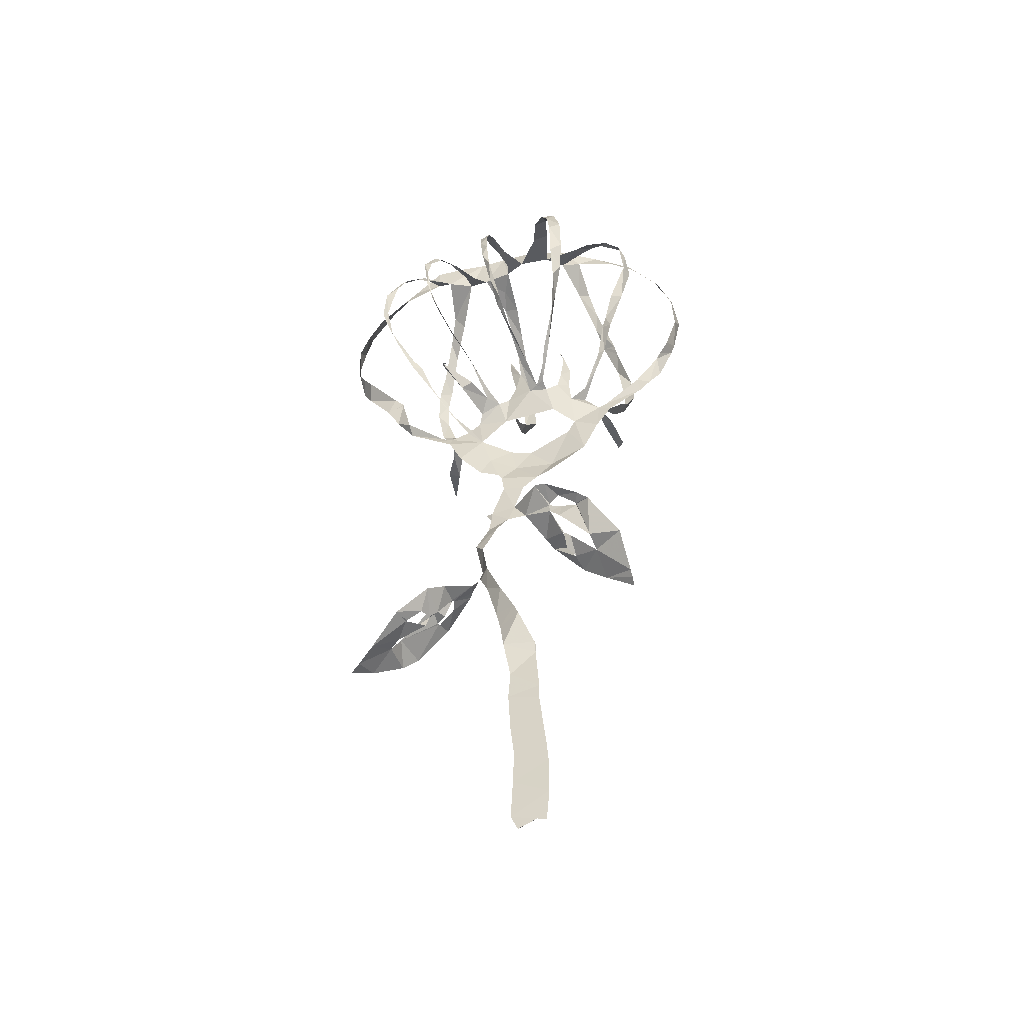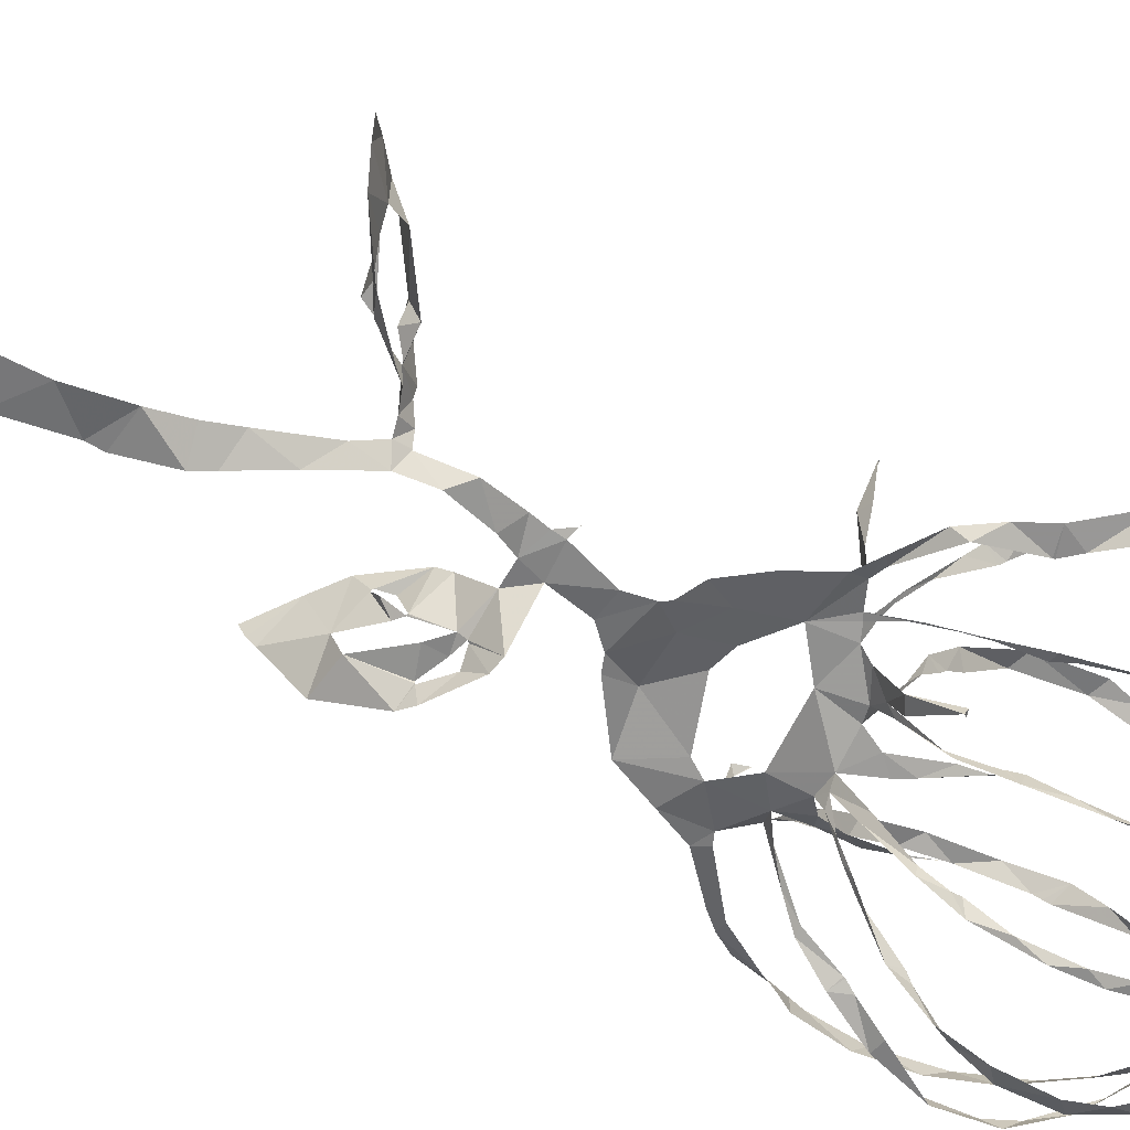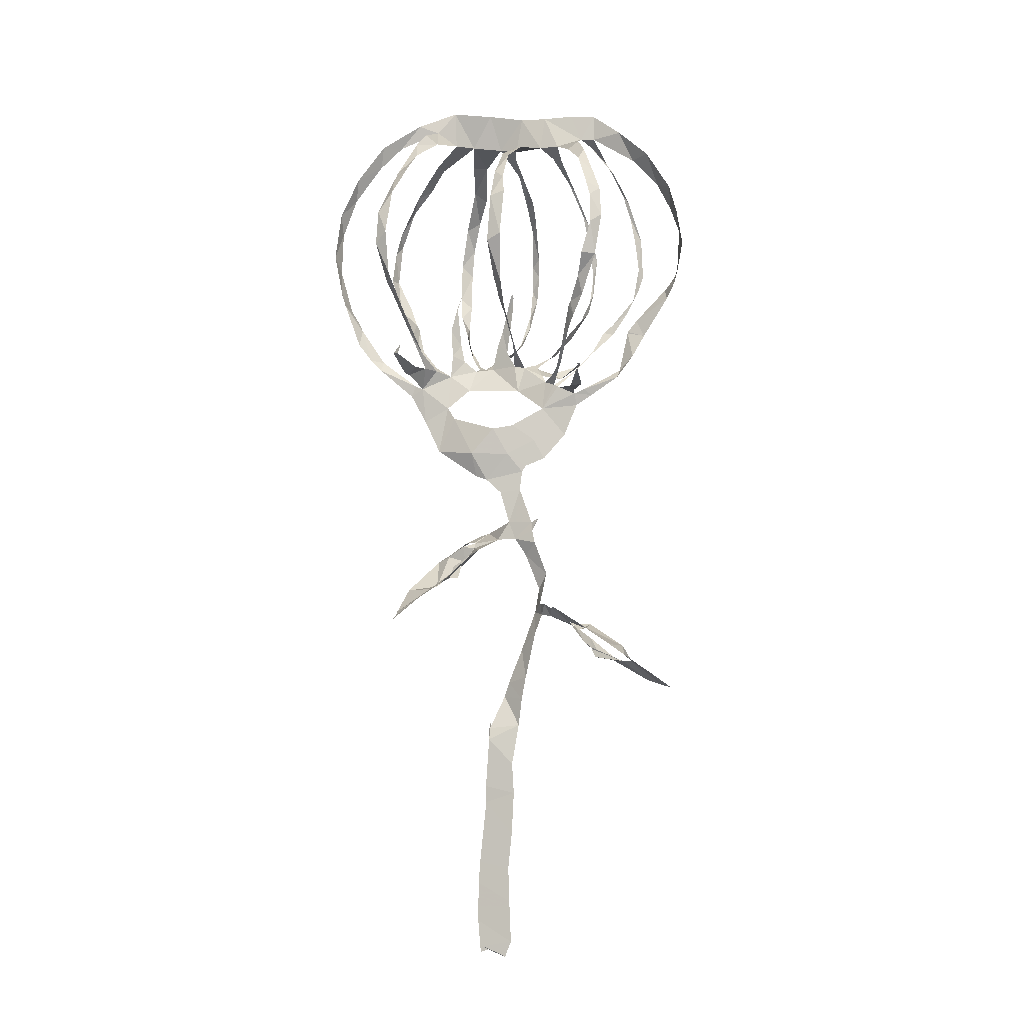
<metadata>
{"format":"obj","ext":"obj","renderer":"f3d","projection":"perspective","resolution":1024,"background":"white","views":[{"elev":-44.5,"azim":-162.7,"up":"+Y"},{"elev":-61.4,"azim":59.9,"up":"+Z"},{"elev":-15.0,"azim":15.5,"up":"+Y"}]}
</metadata>
<code>
v -20.62 10.99 5.665
v -20.21 9.639 5.538
v -18.66 4.599 4.333
v -17.32 2.681 3.573
v -16.07 1.289 3.349
v -12.24 -2.178 2.224
v -10.62 -5.444 1.45
v -8.902 -9.361 1.114
v -4.146 -12.85 0.6479
v -2.847 -13.37 0.6271
v -1.135 -15.05 0.3091
v -0.2149 -18.77 -0.3047
v -3.729 -19.23 -3.553
v -4.996 -19.49 -3.78
v -8.889 -21.8 -3.415
v -10.09 -22.63 -3.02
v -13.17 -26.6 -0.4951
v -13.47 -29.94 2.902
v -13.52 -30.59 3.497
v -13.43 -31.01 4.358
v -13.49 -31.12 4.384
v -13.49 -31.16 4.409
v -10.15 -28.77 4.713
v -7.489 -27.07 4.419
v -4.132 -23.62 3.304
v -3.401 -22.75 2.33
v -1.676 -20.86 -0.5356
v 0.5251 -20.87 -0.5603
v 1.653 -22.84 -1.386
v 3.038 -26.96 -2.53
v 2.568 -29.86 -2.329
v 0.6378 -34.29 -3.222
v -1.239 -38.18 -4.027
v -1.888 -39.76 -4.469
v -3.502 -43.76 -3.506
v -3.582 -43.98 -3.339
v -3.265 -43.02 -3.068
v -3.249 -43.04 -3.075
v -3.56 -45.12 -3.346
v -4.2 -50.68 -4.243
v -4.256 -52.59 -4.58
v -4.985 -57.56 -5.282
v -5.282 -59.66 -5.566
v -5.576 -62.11 -5.912
v -5.799 -66.54 -6.57
v -5.589 -70.26 -6.995
v -5.334 -69.59 -6.88
v -2.957 -70.6 -6.891
v -2.601 -70.9 -7.1
v -1.78 -69.11 -6.835
v -1.803 -64.4 -6.192
v -1.774 -60.47 -5.652
v -1.191 -56.43 -5.106
v -0.7442 -51.63 -4.427
v -0.8359 -48.15 -3.978
v 0.03564 -43.48 -3.84
v 0.5754 -40.38 -3.294
v 1.237 -37.8 -2.734
v 2.719 -32.59 -1.709
v 3.728 -30.48 -1.097
v 4.957 -30.82 -0.7535
v 7.561 -31.9 -2.875
v 9.128 -33.13 -4.377
v 12.6 -36.17 -4.808
v 16.31 -38.83 -2.664
v 18.34 -39.78 -1.319
v 19.45 -40.21 -0.583
v 19.57 -40.24 -0.4657
v 17.75 -38.92 1.773
v 14.99 -36.95 4.114
v 13.37 -35.71 4.754
v 9.419 -32.79 3.982
v 5.879 -30.23 1.745
v 5.446 -30.22 0.9934
v 4.325 -29.45 0.0963
v 3.618 -29.2 -0.8125
v 3.554 -29.15 -0.8751
v 4.224 -25.32 -1.449
v 3.104 -21.62 -0.1452
v 2.795 -20.09 -0.1629
v 3.609 -18.72 0.09967
v 3.703 -18.68 0.1799
v 3.53 -18.74 0.1968
v 2.686 -19.01 -0.1618
v 1.285 -14.83 0.08117
v 1.642 -12.57 0.322
v 2.092 -11.87 0.3297
v 4.357 -11 0.0324
v 6.94 -8.023 -0.3361
v 8.596 -4.472 0.1109
v 10.52 -3.298 0.07831
v 13.8 -1.247 0.05402
v 15.77 1.401 -0.1104
v 17.22 3.951 -0.267
v 20.37 8.251 0.5981
v 21.41 10.14 0.9174
v 22.6 15.18 1.273
v 22.03 19.31 1.677
v 21.2 22.65 1.904
v 18.49 27.34 2.194
v 14.95 30.84 1.949
v 11.64 33.56 1.799
v 8.721 33.88 2.064
v 5.3 33.84 2.361
v 2.249 34.1 2.391
v -1.789 34.83 2.935
v -6.095 35.04 4.409
v -10.55 33.34 5.559
v -15.18 30.58 6.302
v -18.44 26.34 6.558
v -20.6 21.52 6.756
v -21.4 16.07 6.48
v -10.74 -1.374 2.391
v -11.39 -0.5638 5.794
v -11.61 -0.6374 6.898
v -11.71 0.4891 11.03
v -10.6 1.462 11.61
v -10.61 1.392 11.64
v -10.96 0.2485 11.58
v -10.28 0.05197 6.833
v -9.858 0.6827 4.127
v -10.72 4.287 7.961
v -11.65 7.443 10.57
v -11.64 7.521 10.64
v -18.55 6.731 3.516
v -15.92 2.521 2.648
v -11.69 -0.9457 2.44
v -7.378 0.3048 1.302
v -7.11 3.05 1.433
v -7.211 6.262 1.829
v -5.786 10.65 2.062
v -5.77 10.71 2.015
v -6.372 9.199 1.963
v -6.23 4.557 0.6558
v -5.858 2.47 0.3882
v -4.501 1.297 -0.3425
v -4.407 1.895 -1.547
v -5.694 3.721 -3.925
v -6.392 4.898 -5.225
v -7.861 8.896 -7.751
v -12.89 8.38 -2.469
v -11.85 4.901 -1.161
v -9.289 1.656 1.283
v -2.434 1.429 -0.604
v -1.492 4.589 0.01846
v -0.8607 6.022 0.3241
v 0.6671 10.17 1.906
v 0.7837 10.31 1.842
v 0.8408 10.33 1.802
v 0.88 9.996 1.499
v 0.6351 7.784 1.226
v -0.3251 3.305 0.149
v 0.6513 1.337 0.2089
v 1.336 3.04 3.319
v 1.533 5.483 8.063
v 1.29 6.988 9.823
v 1.295 6.973 9.888
v -1.243 7.555 -9.727
v -1.809 5.904 -7.564
v -2.169 3.489 -3.562
v 3.208 1.243 -1.229
v 4.328 1.443 -4.211
v 7.347 3.148 -6.959
v 7.105 3.417 -6.663
v 7.099 3.438 -6.619
v 7.146 3.481 -6.553
v 7.542 3.359 -6.444
v 5.573 0.6742 -4.31
v 4.243 -0.233 0.06438
v 4.776 -1.32 0.7585
v 5.986 -0.8591 1.926
v 6.881 -0.1703 3.113
v 8.145 1.748 5.642
v 9.693 5.5 8.34
v 5.505 6.902 -7.106
v 4.055 4.07 -5.279
v 6.459 -2.141 1.042
v 7.236 -2.57 2.021
v 9.391 -4.038 6.421
v 11.11 -3.304 10.34
v 11.17 -3.343 10.3
v 11.2 -3.441 10.24
v 10.59 -3.74 5.799
v 9.055 -3.515 3.219
v 8.499 -3.12 0.7118
v 9.71 -2.652 0.6283
v 13.93 -0.1083 -0.9045
v 15.13 4.525 -0.3984
v 15.12 4.611 -0.3878
v 11.13 6.133 -4.168
v 10.21 3.648 -2.886
v 8.492 0.5696 -0.975
v -8.458 -22.29 -2.055
v -8.424 -22.32 -1.914
v -6.437 -21.27 -1.243
v -4.903 -20.94 -1.432
v -5.011 -20.81 -1.514
v -6.348 -20.59 -2.434
v -8.459 -22.26 -2.165
v -6.893 -26.07 2.728
v -6.803 -25.98 2.785
v -6.453 -24.71 2.616
v -6.003 -24.13 0.3743
v -6.089 -24.18 0.3732
v -6.163 -24.23 0.3806
v -6.268 -25.87 1.295
v -6.995 -26.13 2.66
v 9.959 -33.04 2.148
v 9.865 -33.12 2.233
v 7.854 -32.13 1.249
v 7.412 -31.95 -0.07039
v 7.555 -31.94 -0.08889
v 8.823 -33.06 0.9806
v 10.03 -33.06 1.98
v 12.15 -36.21 -2.947
v 10.32 -36.02 -1.339
v 9.825 -34.97 -1.449
v 9.788 -34.91 -1.542
v 10.31 -35.15 -2.926
v 12.04 -36.17 -3.017
v -7.682 -3.935 1.508
v -6.76 -5.402 1.621
v -1.594 -7.27 2.184
v 0.7586 -6.884 1.637
v 4.406 -4.735 0.7408
v 1.164 -2.124 0.5002
v -5.087 -1.538 0.7452
v -11.88 8.235 11.21
v -12.23 9.361 12.46
v -12.77 13.33 15.17
v -12.37 17.23 15.67
v -10.98 21.96 14.04
v -10.84 22.59 13.67
v -10.75 23.1 13.45
v -9.003 27.9 11.23
v -8.481 30.11 9.19
v -8.233 32.4 4.952
v -13.08 30.72 5.173
v -15.84 28.4 5.144
v -19.14 24.04 5.275
v -20.84 19.44 5.185
v -21.17 14.54 4.644
v -20.03 9.533 3.595
v -18.97 7.678 3.538
v -6.221 30.99 3.457
v -7.339 29.27 8.03
v -8.603 25.87 12.39
v -9.121 23.63 14.05
v -10.65 19.73 15.64
v -11.35 14.63 15.84
v -11.47 9.879 14.09
v -10.88 7.291 11.93
v -10.68 6.341 10.95
v -10.04 3.251 6.969
v -9.867 2.291 5.525
v -8.913 0.7847 2.543
v -11.01 3.168 0.1385
v -12.63 4.987 -1.324
v -14.03 7.864 -2.934
v -15.94 11.95 -3.841
v -17.13 16.25 -3.618
v -16.72 19.96 -3.731
v -15.84 22.48 -3.242
v -12.99 26.59 -1.55
v -11.58 27.9 -0.5498
v -9.314 29.55 1.283
v -8.209 9.544 -8.379
v -9.498 12.66 -10.32
v -9.963 15.79 -11.38
v -9.803 20.47 -11.2
v -8.604 24.89 -9.563
v -6.586 28.68 -6.287
v -5.653 30.56 -2.505
v -4.324 31.18 1.898
v -8.994 29.3 0.08946
v -11.18 27.44 -1.624
v -13.96 25.15 -2.937
v -16.15 21.13 -4.611
v -16.7 16.39 -4.912
v -14.59 12.15 -4.056
v -13.44 9.454 -2.891
v -12.93 8.523 -2.497
v -0.8763 30.69 1.272
v -3.811 30.21 -2.553
v -5.197 27.58 -6.891
v -6.807 25.61 -9.335
v -8.082 22.44 -11.14
v -8.624 19.25 -12
v -8.689 14.66 -11.91
v -8.604 11 -10.72
v -7.783 7.504 -8.385
v -5.57 4.193 -4.747
v -4.771 2.8 -2.936
v -3.473 1.652 -1.025
v -3.024 3.283 -3.668
v -2.003 5.801 -8.424
v -1.571 8.524 -11.29
v -0.8195 13.1 -13.27
v -0.5033 16.67 -13.35
v -0.2901 19.82 -12.51
v 0.3996 23.88 -9.829
v 0.4128 25.99 -7.528
v 0.4173 28.8 -3.011
v 1.31 7.012 9.882
v 1.333 7.55 10.54
v 1.186 8.947 11.74
v 1.311 12.3 15
v 1.886 17.77 15.61
v 1.963 21.66 13.9
v 1.878 25.86 10.07
v 1.51 27.79 6.709
v 1.353 29.95 1.813
v 0.8828 29.69 0.3703
v 1.09 27.94 -3.756
v 1.376 26.44 -6.474
v 1.178 24.72 -8.626
v 0.7641 20.57 -11.83
v 0.5443 18.49 -12.72
v 0.09915 15.11 -13.28
v -0.6389 10.95 -12.27
v -0.9992 8.059 -10.11
v 4.674 29.87 2.257
v 3.262 28.16 6.711
v 2.984 24.76 11.6
v 3.199 20.52 14.83
v 3.537 18.27 15.55
v 2.938 12.95 15.24
v 2.243 8.024 12.44
v 1.973 5.804 9.925
v 1.617 4.133 5.73
v 1.475 2.41 2.31
v 1.934 1.028 0.08717
v 2.842 1.975 -1.913
v 4.277 4.471 -6.069
v 5.894 7.537 -8.545
v 7.686 11.9 -11.03
v 8.339 16.98 -11.36
v 8.283 20.19 -10.2
v 7.958 24.2 -7.497
v 7.044 27.18 -3.549
v 5.905 29.05 0.4637
v 9.715 5.56 8.374
v 9.994 5.904 8.69
v 11.47 8.296 10.77
v 12.34 10.52 12.55
v 13.62 14.17 13.09
v 13.49 17.8 12.75
v 12.99 19.66 12.38
v 11.49 24.07 10.03
v 9.427 27 6.802
v 6.918 29.82 2.288
v 6.898 28.82 -0.09512
v 7.614 26.29 -4.938
v 8.404 23.43 -8.533
v 8.937 19.18 -11.07
v 8.293 14.55 -11.41
v 7.063 10.28 -9.447
v 6.01 7.913 -7.407
v 5.57 7.017 -7.092
v 9.88 30.67 1.676
v 10.59 28.23 6.154
v 11.87 25.83 8.568
v 13.56 21.49 10.96
v 14.43 19.01 11.58
v 14.74 15.25 12.14
v 13.84 10.4 11.9
v 11.74 6.262 9.877
v 10.37 4.14 8.71
v 9.53 3.152 7.585
v 7.517 0.05877 3.719
v 6.628 -0.9829 2.162
v 5.964 -1.857 0.9884
v 7.828 -0.1406 -0.3863
v 9.957 2.991 -2.534
v 12.27 6.281 -5.014
v 13.88 9.616 -6.546
v 15.16 12.96 -7.633
v 15.71 14.85 -7.96
v 15.71 19.71 -7.224
v 14.58 24.26 -5.113
v 13.19 27.37 -2.899
v 10.89 30.07 0.4416
v 15.16 4.701 -0.3575
v 16.3 6.025 -0.2889
v 19.88 9.915 -0.8527
v 20.77 11 -0.8305
v 21.51 12.15 -0.6746
v 21.94 17.43 -0.4119
v 20.95 20.5 -0.144
v 19.41 23.87 0.2054
v 16.39 27.38 0.6287
v 11.55 30.54 1.456
v 12.46 28.5 -2.056
v 13.91 25.27 -4.659
v 14.63 22.29 -6.043
v 15.04 19.25 -6.666
v 15.3 15.77 -7.324
v 14.59 11.52 -7.054
v 12.25 7.567 -5
v 11.24 6.356 -4.303
v -4.913 -21.61 -1.109
v -6.199 -23.14 -1.669
v -9.565 -26.28 -0.6579
v -9.825 -27.03 1.424
v -6.947 -24.71 0.4925
v -6.172 -24.16 0.3465
v 7.496 -31.99 -0.3387
v 8.951 -34.08 -1.117
v 9.764 -34.81 -1.369
v 13.81 -36.8 -0.7492
v 15.1 -37.07 0.2837
v 14.21 -35.32 1.067
v 10.08 -32.27 0.0085
v -18.77 7.285 3.537
v -7.89 8.987 -7.755
v -12.91 8.475 -2.479
v -1.177 7.675 -9.858
v 9.69 5.556 8.345
v 5.543 6.977 -7.089
v 11.21 6.28 -4.259
v -4.414 -10.23 1.997
v 2.538 29.12 4.341
v 3.242 -8.675 0.6005
v -0.004014 -10.39 1.257
f 108 109 238
f 237 107 108
f 108 238 237
f 237 236 246
f 239 109 110
f 111 240 110
f 238 109 239
f 235 246 236
f 110 240 239
f 107 237 245
f 245 237 246
f 107 245 274
f 245 266 275
f 247 246 235
f 275 266 265
f 248 247 234
f 233 248 234
f 235 234 247
f 240 111 241
f 265 264 276
f 264 263 277
f 111 112 241
f 241 112 242
f 231 249 232
f 1 242 112
f 2 125 244
f 1 2 243
f 244 243 2
f 1 243 242
f 231 230 250
f 231 250 249
f 263 262 278
f 262 279 278
f 248 233 232
f 230 251 250
f 229 251 230
f 229 228 252
f 228 123 252
f 119 118 116
f 117 116 118
f 124 123 228
f 252 251 229
f 260 281 280
f 261 260 279
f 232 249 248
f 106 107 274
f 274 245 275
f 274 273 284
f 283 106 274
f 274 284 283
f 272 285 284
f 264 277 276
f 265 276 275
f 271 286 272
f 272 286 285
f 273 272 284
f 312 105 283
f 313 312 283
f 283 303 313
f 422 322 312
f 314 313 303
f 314 303 302
f 301 316 302
f 314 302 315
f 310 323 311
f 324 310 309
f 315 302 316
f 262 261 279
f 271 270 287
f 270 269 288
f 287 286 271
f 281 260 259
f 279 260 280
f 282 281 259
f 141 282 259
f 282 141 416
f 267 140 291
f 290 268 267
f 133 131 130
f 131 133 132
f 269 268 289
f 277 263 278
f 288 287 270
f 317 301 300
f 301 317 316
f 317 300 318
f 291 290 267
f 290 289 268
f 298 319 299
f 297 320 298
f 289 288 269
f 105 322 104
f 105 106 283
f 4 125 3
f 119 116 115
f 3 125 2
f 253 252 123
f 119 115 120
f 253 123 122
f 5 6 127
f 4 5 126
f 127 126 5
f 115 114 120
f 254 122 255
f 114 121 120
f 125 4 126
f 121 255 122
f 122 254 253
f 142 258 257
f 258 141 259
f 143 142 257
f 121 256 255
f 114 113 121
f 143 257 256
f 128 143 256
f 130 129 134
f 7 113 6
f 6 113 127
f 221 113 7
f 8 221 7
f 256 121 113
f 128 256 113
f 198 14 15
f 244 125 414
f 321 158 417
f 140 267 415
f 174 342 418
f 15 16 199
f 199 16 193
f 193 16 403
f 403 16 17
f 194 403 402
f 22 20 21
f 22 23 19
f 22 19 20
f 36 38 39
f 37 38 36
f 23 404 18
f 221 227 128
f 8 222 221
f 402 195 194
f 198 15 199
f 128 113 221
f 128 135 129
f 193 403 194
f 406 405 205
f 401 406 204
f 405 207 206
f 18 404 17
f 17 404 403
f 39 35 36
f 56 35 39
f 23 18 19
f 35 56 34
f 55 39 40
f 54 40 41
f 33 57 58
f 291 140 139
f 142 141 258
f 291 139 292
f 130 134 133
f 292 139 138
f 134 129 135
f 138 137 293
f 136 128 227
f 144 294 136
f 136 135 128
f 144 136 227
f 136 294 137
f 297 296 158
f 295 159 296
f 159 295 160
f 227 226 144
f 294 160 295
f 294 293 137
f 294 144 160
f 144 152 145
f 152 146 145
f 293 292 138
f 296 159 158
f 13 14 197
f 14 198 197
f 401 196 195
f 203 401 204
f 26 401 203
f 405 206 205
f 195 402 401
f 27 13 196
f 197 196 13
f 24 201 200
f 24 200 404
f 404 200 207
f 404 207 405
f 202 201 25
f 33 58 32
f 42 53 41
f 42 43 52
f 52 43 44
f 205 204 406
f 27 196 401
f 404 23 24
f 202 25 203
f 25 201 24
f 57 33 34
f 56 57 34
f 55 56 39
f 54 55 40
f 45 46 50
f 51 44 45
f 32 59 31
f 400 190 420
f 300 299 318
f 105 312 322
f 311 323 422
f 323 310 324
f 351 322 341
f 352 341 340
f 309 325 324
f 325 309 308
f 326 325 308
f 354 339 338
f 353 340 339
f 322 351 104
f 352 351 341
f 351 350 361
f 340 353 352
f 362 350 349
f 355 354 338
f 353 339 354
f 364 348 347
f 349 348 363
f 308 307 327
f 328 327 307
f 308 327 326
f 147 146 150
f 320 297 321
f 321 297 158
f 319 298 320
f 328 305 329
f 329 305 156
f 304 156 305
f 157 156 304
f 150 149 147
f 306 305 328
f 149 148 147
f 328 307 306
f 355 337 356
f 337 336 356
f 346 345 366
f 357 356 336
f 357 336 335
f 358 335 359
f 335 334 175
f 175 359 335
f 359 175 419
f 342 174 343
f 343 368 367
f 367 344 343
f 164 167 166
f 166 165 164
f 344 366 345
f 335 358 357
f 346 365 347
f 337 355 338
f 167 164 163
f 360 103 104
f 351 360 104
f 360 351 361
f 392 360 382
f 392 382 393
f 103 360 102
f 381 393 382
f 350 362 361
f 349 363 362
f 381 380 394
f 380 379 395
f 392 101 102
f 391 101 392
f 360 392 102
f 390 100 391
f 380 395 394
f 393 381 394
f 390 389 99
f 99 389 98
f 390 99 100
f 101 391 100
f 348 364 363
f 397 379 378
f 347 365 364
f 397 396 379
f 395 379 396
f 377 397 378
f 344 367 366
f 398 377 376
f 375 400 399
f 375 399 376
f 174 368 343
f 346 366 365
f 387 97 388
f 387 96 97
f 388 97 98
f 98 389 388
f 386 96 387
f 386 385 96
f 96 385 95
f 400 375 190
f 398 376 399
f 188 383 189
f 182 181 180
f 383 94 384
f 188 94 383
f 179 183 182
f 94 95 384
f 95 385 384
f 377 398 397
f 329 156 155
f 152 151 146
f 330 155 154
f 155 330 329
f 154 331 330
f 152 144 153
f 12 85 11
f 331 154 153
f 332 331 153
f 153 226 332
f 144 226 153
f 151 150 146
f 161 176 333
f 176 175 334
f 161 333 332
f 176 334 333
f 169 161 332
f 170 332 226
f 169 168 161
f 86 10 11
f 84 85 12
f 225 170 226
f 167 163 168
f 28 84 12
f 203 25 26
f 401 26 27
f 77 31 60
f 32 58 59
f 77 30 31
f 60 31 59
f 29 30 78
f 12 27 28
f 46 47 50
f 54 41 53
f 63 408 62
f 64 215 220
f 53 42 52
f 78 30 77
f 76 60 75
f 61 407 211
f 212 407 413
f 407 212 211
f 62 408 407
f 61 211 74
f 61 62 407
f 75 60 61
f 60 76 77
f 61 74 75
f 63 218 408
f 29 78 79
f 52 44 51
f 45 50 51
f 64 65 215
f 410 215 65
f 218 63 219
f 219 63 64
f 411 65 66
f 216 215 410
f 48 49 47
f 50 47 49
f 219 64 220
f 217 216 410
f 29 79 28
f 13 27 12
f 369 174 173
f 375 374 191
f 370 369 173
f 172 370 173
f 172 171 371
f 161 168 162
f 371 370 172
f 192 191 374
f 192 373 177
f 190 375 191
f 93 188 187
f 93 94 188
f 184 179 178
f 183 179 184
f 92 187 186
f 91 92 186
f 92 93 187
f 192 374 373
f 174 369 368
f 80 84 28
f 74 211 73
f 79 80 28
f 210 72 73
f 169 332 170
f 170 225 372
f 372 171 170
f 372 225 177
f 373 372 177
f 80 81 83
f 84 80 83
f 82 83 81
f 371 171 372
f 217 410 409
f 218 217 409
f 409 408 218
f 210 73 211
f 212 413 213
f 210 209 72
f 70 412 411
f 177 185 178
f 185 225 90
f 185 177 225
f 184 178 185
f 91 185 90
f 423 88 89
f 89 90 225
f 209 208 72
f 208 214 412
f 412 214 413
f 69 411 66
f 71 208 412
f 413 214 213
f 66 68 69
f 68 66 67
f 410 65 411
f 70 411 69
f 412 70 71
f 208 71 72
f 91 186 185
f 168 163 162
f 182 180 179
f 318 299 319
f 421 8 9
f 421 223 222
f 421 222 8
f 9 10 421
f 223 421 424
f 421 10 424
f 424 224 223
f 89 225 423
f 424 86 87
f 86 11 85
f 311 422 312
f 422 323 322
f 87 423 424
f 424 10 86
f 88 423 87
f 423 225 224
f 224 424 423

</code>
